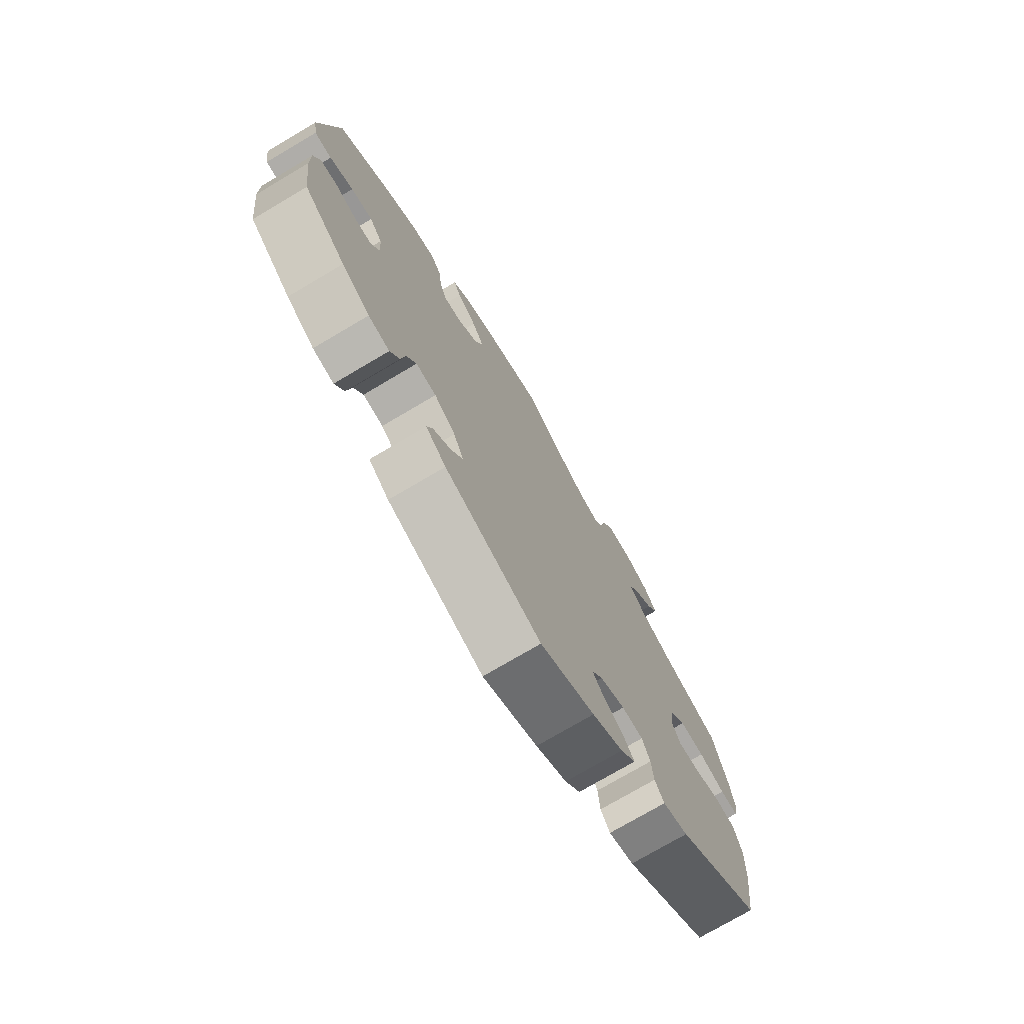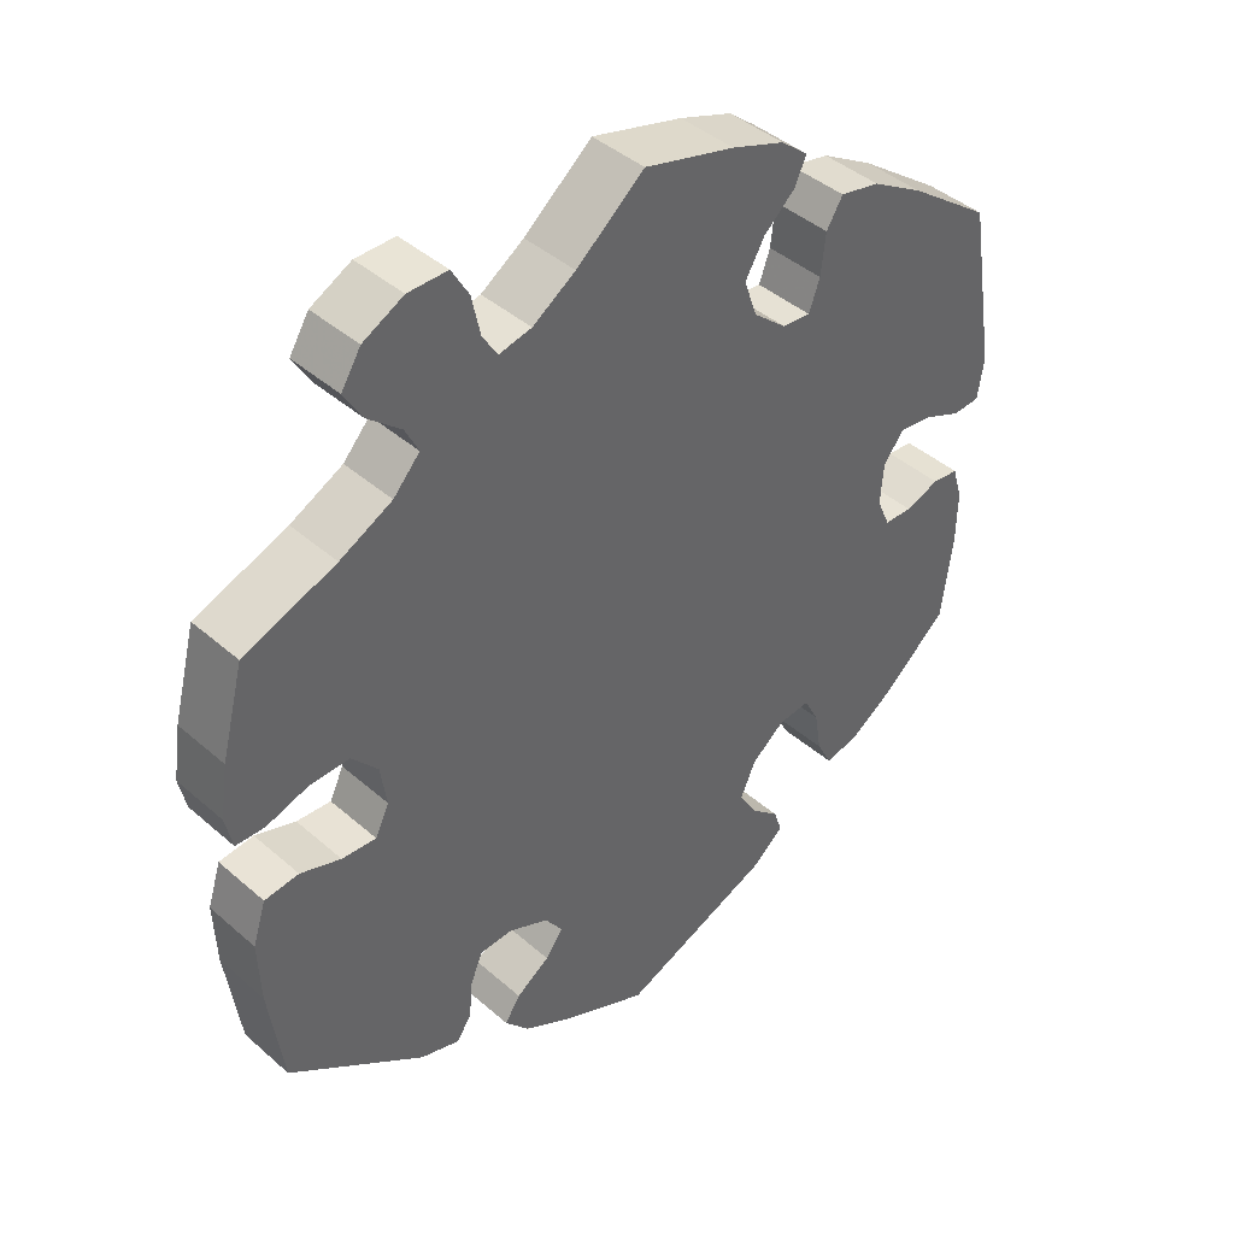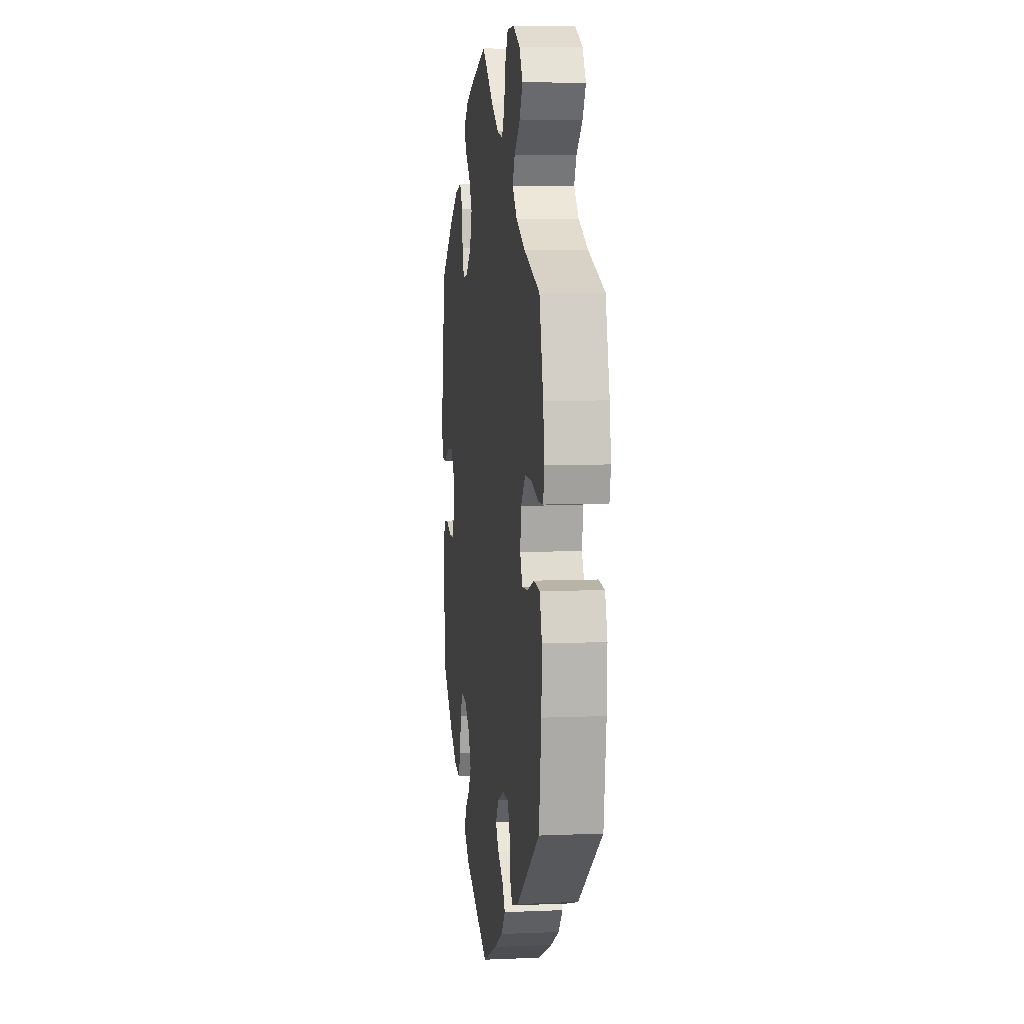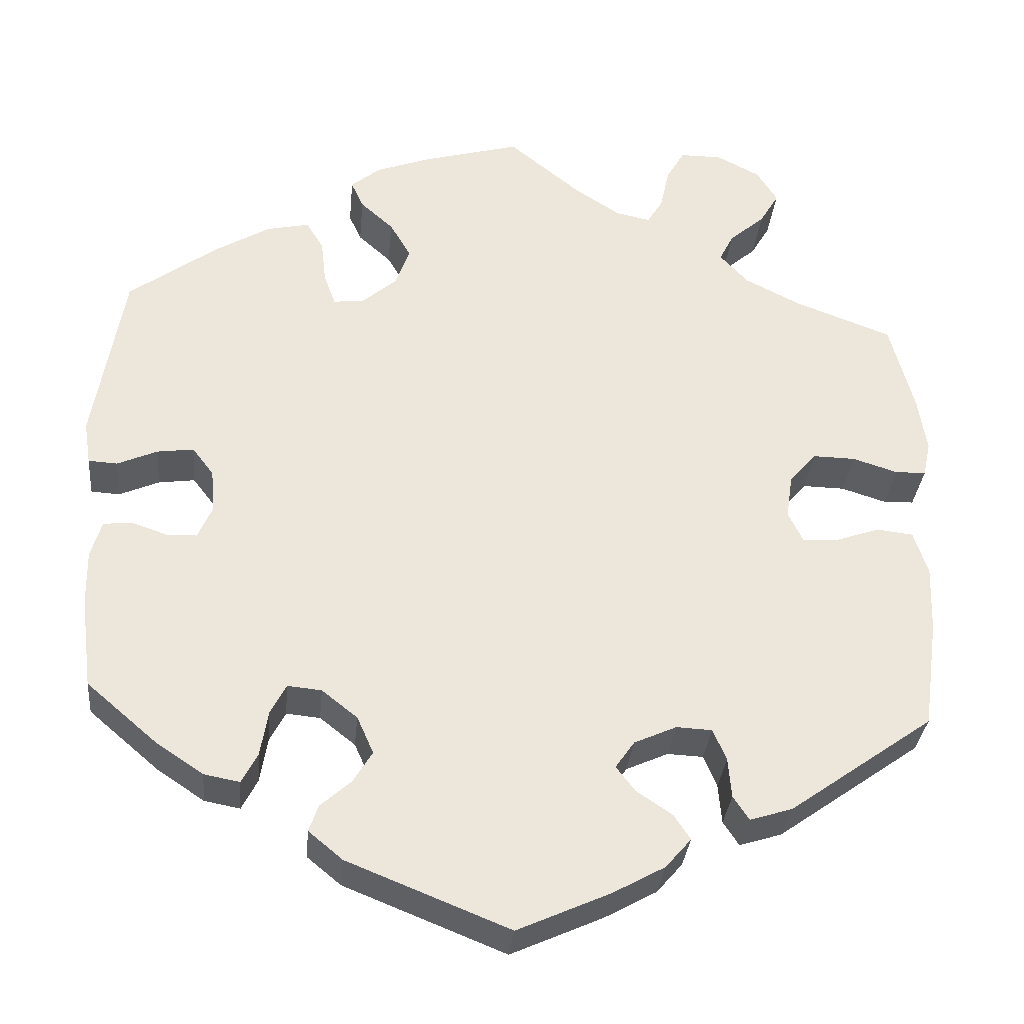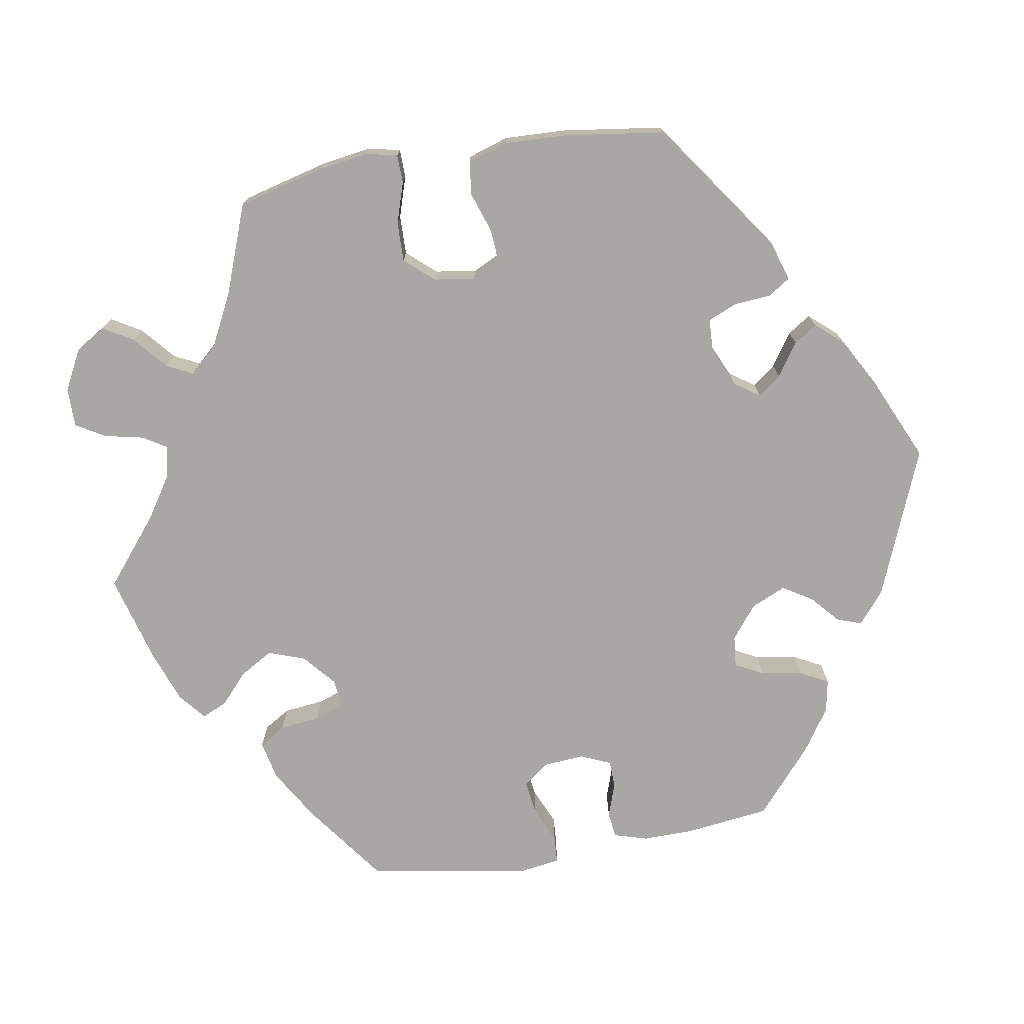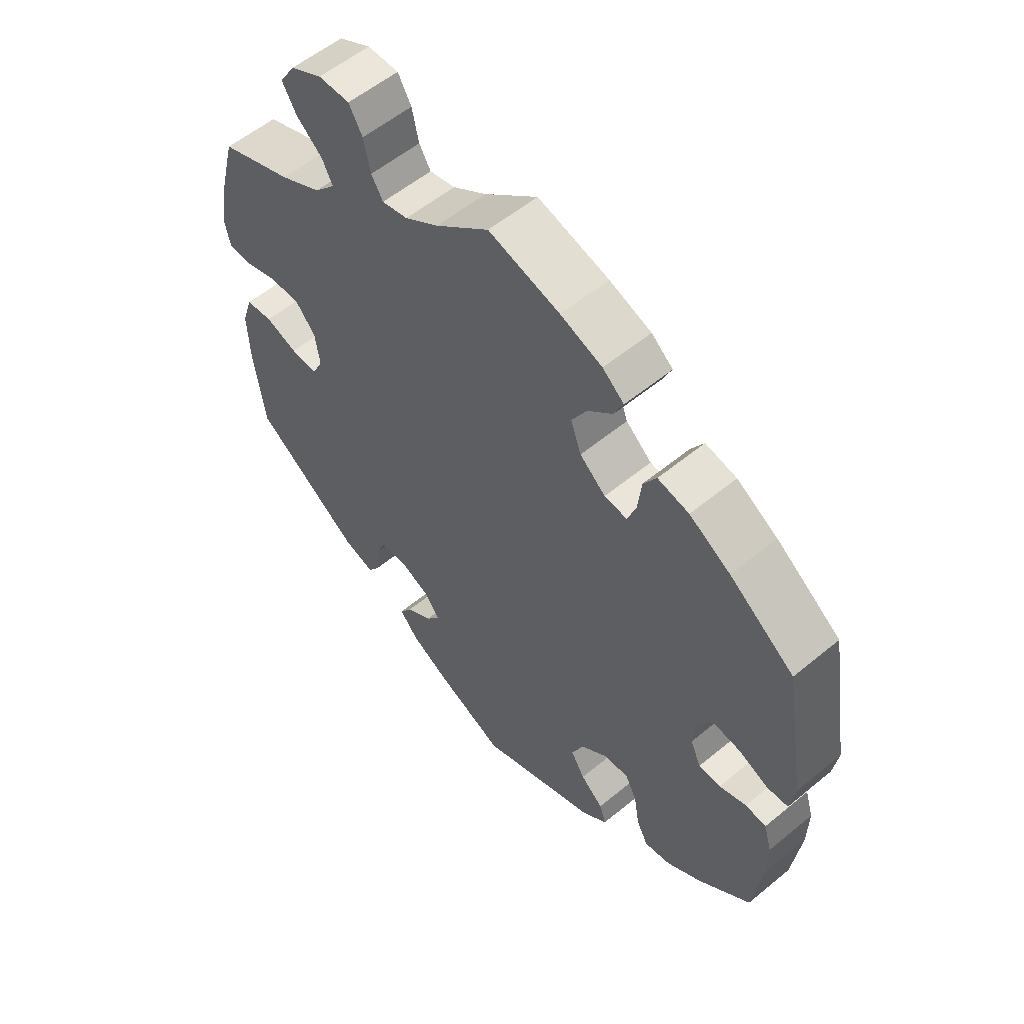
<metadata>
{"format":"obj","ext":"obj","renderer":"f3d","projection":"perspective","resolution":1024,"background":"white","views":[{"elev":-74.7,"azim":-59.4,"up":"+Z"},{"elev":42.5,"azim":136.1,"up":"+Z"},{"elev":6.6,"azim":82.7,"up":"+Z"},{"elev":-32.7,"azim":-5.4,"up":"+Z"},{"elev":-74.6,"azim":99.5,"up":"+Y"},{"elev":56.4,"azim":-130.8,"up":"+Z"}]}
</metadata>
<code>
v 0.087 0.07 0.507
v 0.142 0.07 0.471
v 0.184 0.07 0.462
v 0.203 0.07 0.493
v 0.214 0.07 0.544
v 0.236 0.07 0.582
v 0.287 0.07 0.582
v 0.339 0.07 0.555
v 0.364 0.07 0.515
v 0.341 0.07 0.476
v 0.298 0.07 0.439
v 0.281 0.07 0.405
v 0.315 0.07 0.368
v 0.382 0.07 0.334
v 0.5 0.07 0.29
v 0.529 0.07 0.179
v 0.539 0.07 0.113
v 0.53 0.07 0.071
v 0.493 0.07 0.07
v 0.439 0.07 0.087
v 0.388 0.07 0.088
v 0.355 0.07 0.05
v 0.347 0.07 -0.003
v 0.365 0.07 -0.04
v 0.409 0.07 -0.037
v 0.461 0.07 -0.019
v 0.505 0.07 -0.024
v 0.522 0.07 -0.077
v 0.519 0.07 -0.157
v 0.501 0.07 -0.289
v 0.327 0.07 -0.413
v 0.276 0.07 -0.429
v 0.257 0.07 -0.4
v 0.253 0.07 -0.352
v 0.237 0.07 -0.314
v 0.194 0.07 -0.312
v 0.143 0.07 -0.335
v 0.12 0.07 -0.368
v 0.143 0.07 -0.398
v 0.186 0.07 -0.427
v 0.206 0.07 -0.457
v 0.175 0.07 -0.493
v 0.112 0.07 -0.528
v 0.001 0.07 -0.578
v -0.194 0.07 -0.5
v -0.235 0.07 -0.466
v -0.224 0.07 -0.434
v -0.187 0.07 -0.401
v -0.164 0.07 -0.363
v -0.184 0.07 -0.318
v -0.227 0.07 -0.284
v -0.268 0.07 -0.28
v -0.287 0.07 -0.317
v -0.296 0.07 -0.371
v -0.315 0.07 -0.408
v -0.358 0.07 -0.4
v -0.415 0.07 -0.362
v -0.5 0.07 -0.289
v -0.514 0.07 -0.178
v -0.515 0.07 -0.112
v -0.502 0.07 -0.068
v -0.468 0.07 -0.064
v -0.424 0.07 -0.079
v -0.388 0.07 -0.078
v -0.371 0.07 -0.039
v -0.375 0.07 0.014
v -0.401 0.07 0.048
v -0.445 0.07 0.042
v -0.493 0.07 0.021
v -0.528 0.07 0.023
v -0.536 0.07 0.075
v -0.5 0.07 0.289
v -0.394 0.07 0.367
v -0.327 0.07 0.407
v -0.276 0.07 0.418
v -0.255 0.07 0.384
v -0.249 0.07 0.331
v -0.235 0.07 0.292
v -0.198 0.07 0.296
v -0.156 0.07 0.332
v -0.139 0.07 0.38
v -0.164 0.07 0.423
v -0.204 0.07 0.459
v -0.219 0.07 0.492
v -0.184 0.07 0.521
v -0.116 0.07 0.546
v 0 0.07 0.578
v 0.087 0 0.507
v 0.142 0 0.471
v 0.184 0 0.462
v 0.203 0 0.493
v 0.214 0 0.544
v 0.236 0 0.582
v 0.287 0 0.582
v 0.339 0 0.555
v 0.364 0 0.515
v 0.341 0 0.476
v 0.298 0 0.439
v 0.281 0 0.405
v 0.315 0 0.368
v 0.382 0 0.334
v 0.5 0 0.29
v 0.529 0 0.179
v 0.539 0 0.113
v 0.53 0 0.071
v 0.493 0 0.07
v 0.439 0 0.087
v 0.388 0 0.088
v 0.355 0 0.05
v 0.347 0 -0.003
v 0.365 0 -0.04
v 0.409 0 -0.037
v 0.461 0 -0.019
v 0.505 0 -0.024
v 0.522 0 -0.077
v 0.519 0 -0.157
v 0.501 0 -0.289
v 0.327 0 -0.413
v 0.276 0 -0.429
v 0.257 0 -0.4
v 0.253 0 -0.352
v 0.237 0 -0.314
v 0.194 0 -0.312
v 0.143 0 -0.335
v 0.12 0 -0.368
v 0.143 0 -0.398
v 0.186 0 -0.427
v 0.206 0 -0.457
v 0.175 0 -0.493
v 0.112 0 -0.528
v 0.001 0 -0.578
v -0.194 0 -0.5
v -0.235 0 -0.466
v -0.224 0 -0.434
v -0.187 0 -0.401
v -0.164 0 -0.363
v -0.184 0 -0.318
v -0.227 0 -0.284
v -0.268 0 -0.28
v -0.287 0 -0.317
v -0.296 0 -0.371
v -0.315 0 -0.408
v -0.358 0 -0.4
v -0.415 0 -0.362
v -0.5 0 -0.289
v -0.514 0 -0.178
v -0.515 0 -0.112
v -0.502 0 -0.068
v -0.468 0 -0.064
v -0.424 0 -0.079
v -0.388 0 -0.078
v -0.371 0 -0.039
v -0.375 0 0.014
v -0.401 0 0.048
v -0.445 0 0.042
v -0.493 0 0.021
v -0.528 0 0.023
v -0.536 0 0.075
v -0.5 0 0.289
v -0.394 0 0.367
v -0.327 0 0.407
v -0.276 0 0.418
v -0.255 0 0.384
v -0.249 0 0.331
v -0.235 0 0.292
v -0.198 0 0.296
v -0.156 0 0.332
v -0.139 0 0.38
v -0.164 0 0.423
v -0.204 0 0.459
v -0.219 0 0.492
v -0.184 0 0.521
v -0.116 0 0.546
v 0 0 0.578
f 86 87 1
f 85 86 1 2
f 82 83 84 85
f 81 82 85 2
f 80 81 2 3
f 79 80 3
f 74 75 76 77
f 74 77 78
f 73 74 78
f 72 73 78
f 71 72 78
f 68 69 70 71
f 67 68 71 78
f 66 67 78 79
f 60 61 62 63
f 60 63 64
f 59 60 64
f 58 59 64
f 57 58 64
f 56 57 64 65
f 53 54 55 56
f 52 53 56 65
f 45 46 47 48
f 45 48 49
f 44 45 49
f 43 44 49 50
f 39 40 41 42
f 38 39 42 43
f 31 32 33 34
f 31 34 35
f 30 31 35
f 29 30 35 36
f 25 26 27 28
f 24 25 28 29
f 17 18 19 20
f 17 20 21
f 14 15 16 17
f 13 14 17 21
f 12 13 21 22
f 8 9 10 11
f 8 11 12
f 7 8 12
f 4 5 6 7
f 3 4 7 12
f 51 52 65 66
f 38 43 50 51
f 37 38 51 66
f 24 29 36 37
f 23 24 37 66
f 22 23 66 79
f 3 12 22 79
f 88 174 173
f 89 88 173 172
f 172 171 170 169
f 89 172 169 168
f 90 89 168 167
f 90 167 166
f 164 163 162 161
f 165 164 161
f 165 161 160
f 165 160 159
f 165 159 158
f 158 157 156 155
f 165 158 155 154
f 166 165 154 153
f 150 149 148 147
f 151 150 147
f 151 147 146
f 151 146 145
f 151 145 144
f 152 151 144 143
f 143 142 141 140
f 152 143 140 139
f 135 134 133 132
f 136 135 132
f 136 132 131
f 137 136 131 130
f 129 128 127 126
f 130 129 126 125
f 121 120 119 118
f 122 121 118
f 122 118 117
f 123 122 117 116
f 115 114 113 112
f 116 115 112 111
f 107 106 105 104
f 108 107 104
f 104 103 102 101
f 108 104 101 100
f 109 108 100 99
f 98 97 96 95
f 99 98 95
f 99 95 94
f 94 93 92 91
f 99 94 91 90
f 153 152 139 138
f 138 137 130 125
f 153 138 125 124
f 124 123 116 111
f 153 124 111 110
f 166 153 110 109
f 166 109 99 90
f 1 88 89 2
f 2 89 90 3
f 3 90 91 4
f 4 91 92 5
f 5 92 93 6
f 6 93 94 7
f 7 94 95 8
f 8 95 96 9
f 9 96 97 10
f 10 97 98 11
f 11 98 99 12
f 12 99 100 13
f 13 100 101 14
f 14 101 102 15
f 15 102 103 16
f 16 103 104 17
f 17 104 105 18
f 18 105 106 19
f 19 106 107 20
f 20 107 108 21
f 21 108 109 22
f 22 109 110 23
f 23 110 111 24
f 24 111 112 25
f 25 112 113 26
f 26 113 114 27
f 27 114 115 28
f 28 115 116 29
f 29 116 117 30
f 30 117 118 31
f 31 118 119 32
f 32 119 120 33
f 33 120 121 34
f 34 121 122 35
f 35 122 123 36
f 36 123 124 37
f 37 124 125 38
f 38 125 126 39
f 39 126 127 40
f 40 127 128 41
f 41 128 129 42
f 42 129 130 43
f 43 130 131 44
f 44 131 132 45
f 45 132 133 46
f 46 133 134 47
f 47 134 135 48
f 48 135 136 49
f 49 136 137 50
f 50 137 138 51
f 51 138 139 52
f 52 139 140 53
f 53 140 141 54
f 54 141 142 55
f 55 142 143 56
f 56 143 144 57
f 57 144 145 58
f 58 145 146 59
f 59 146 147 60
f 60 147 148 61
f 61 148 149 62
f 62 149 150 63
f 63 150 151 64
f 64 151 152 65
f 65 152 153 66
f 66 153 154 67
f 67 154 155 68
f 68 155 156 69
f 69 156 157 70
f 70 157 158 71
f 71 158 159 72
f 72 159 160 73
f 73 160 161 74
f 74 161 162 75
f 75 162 163 76
f 76 163 164 77
f 77 164 165 78
f 78 165 166 79
f 79 166 167 80
f 80 167 168 81
f 81 168 169 82
f 82 169 170 83
f 83 170 171 84
f 84 171 172 85
f 85 172 173 86
f 86 173 174 87
f 87 174 88 1

</code>
